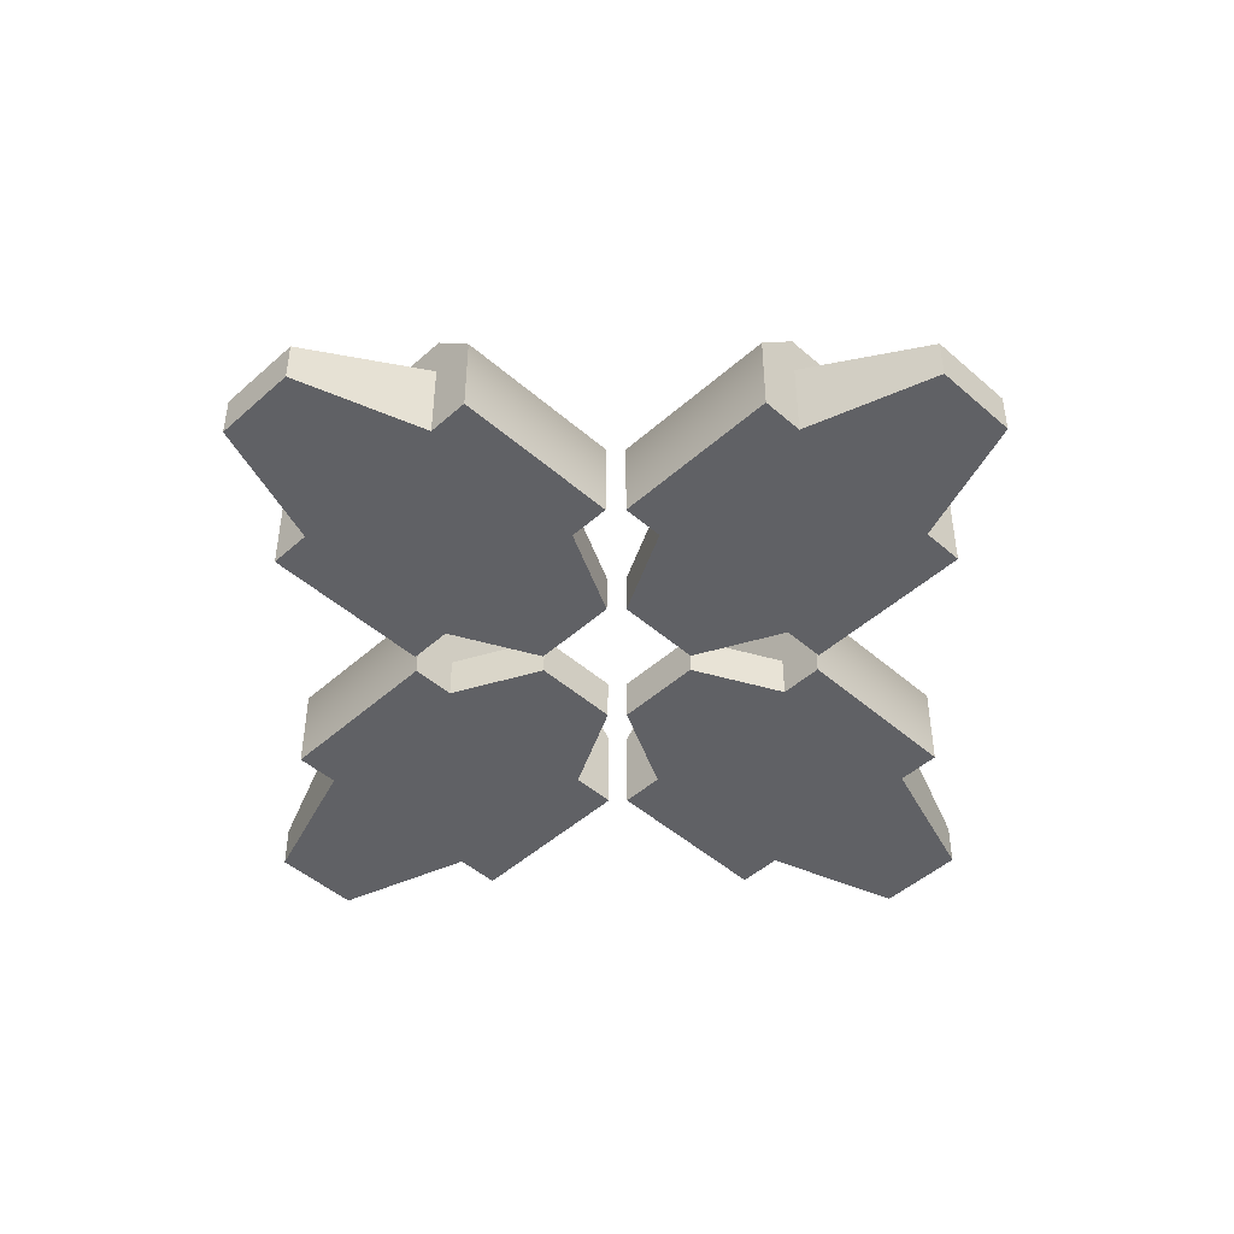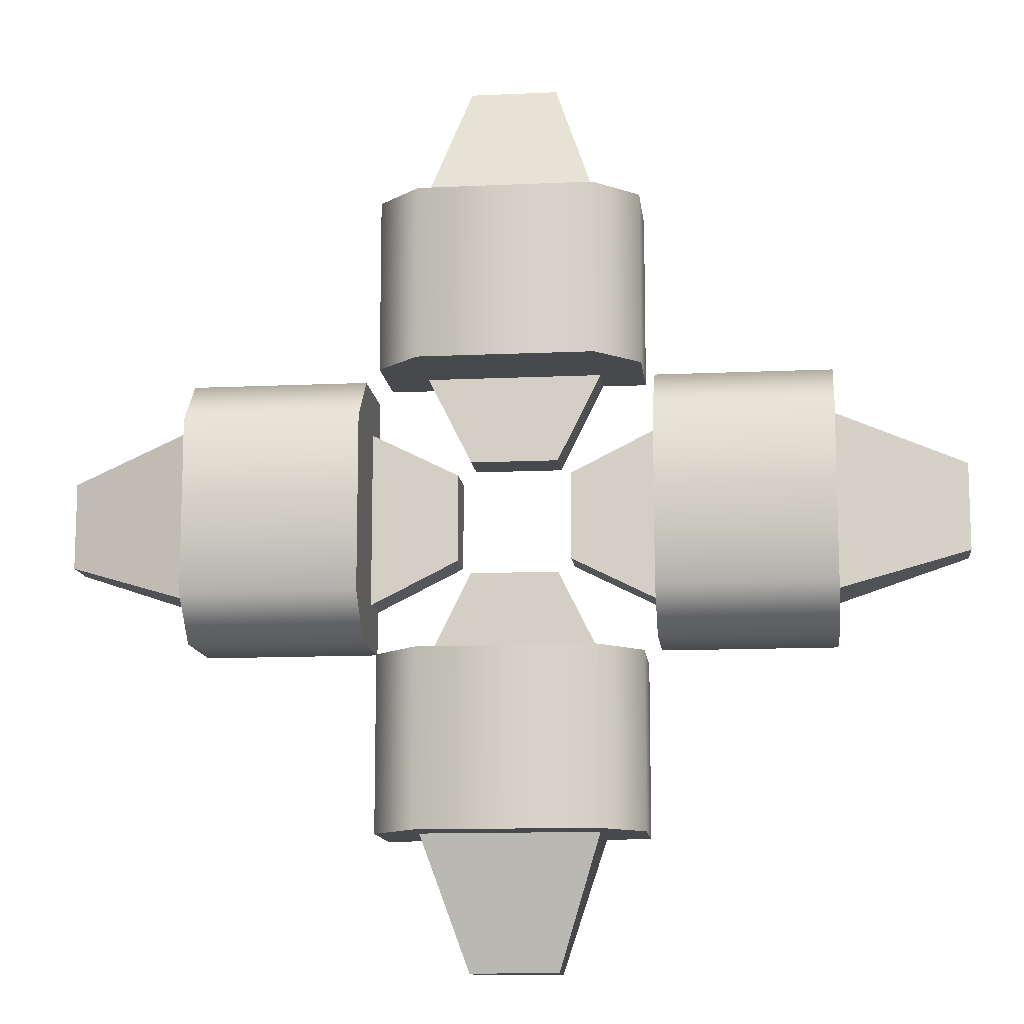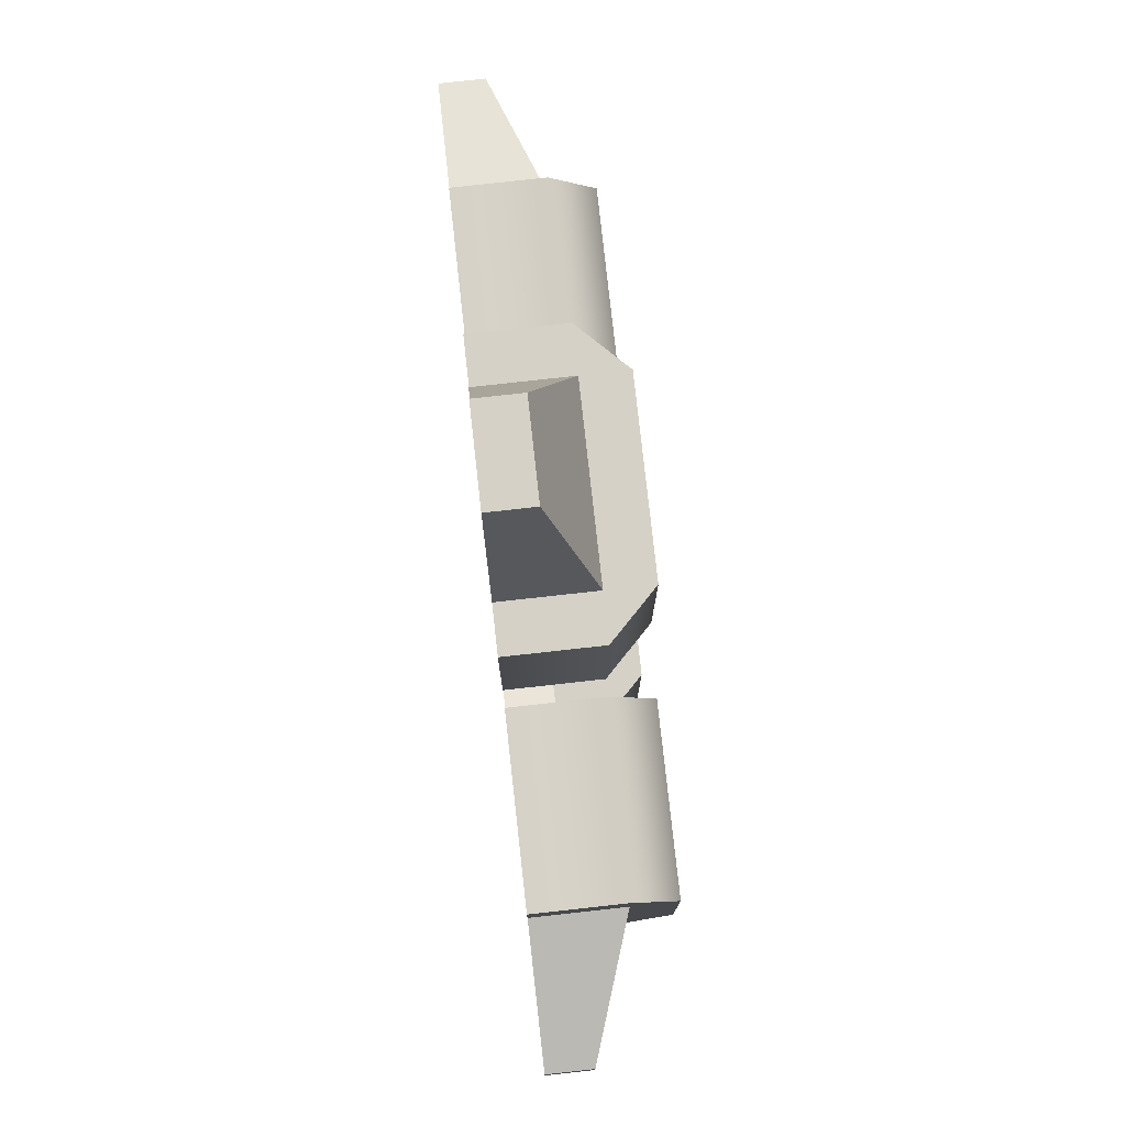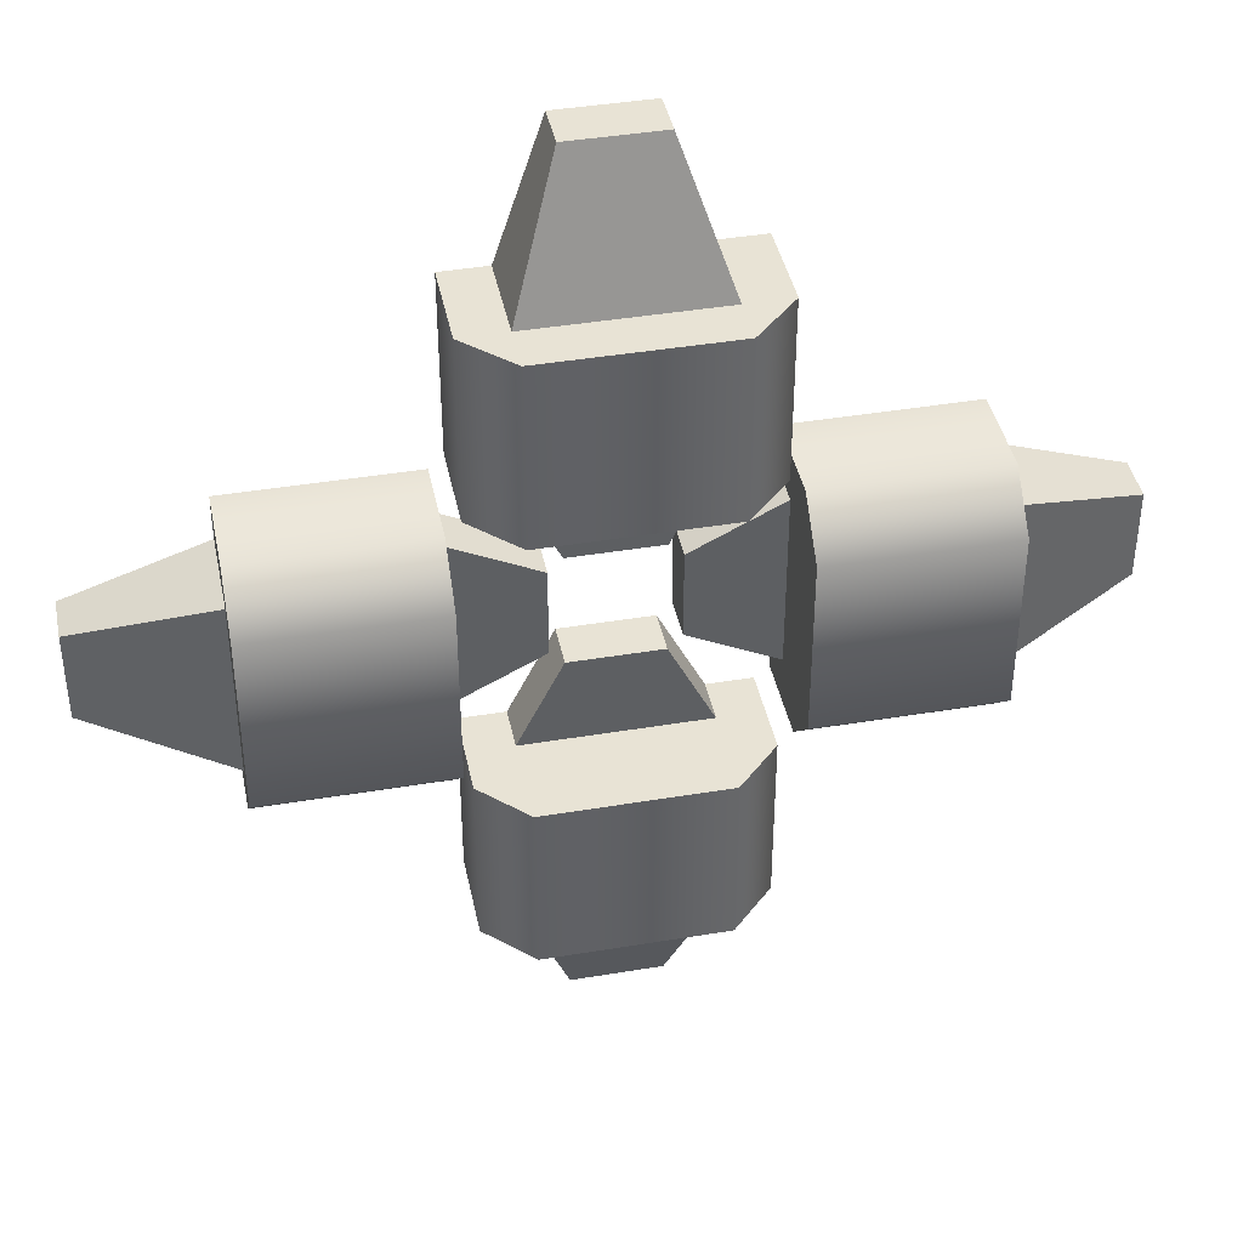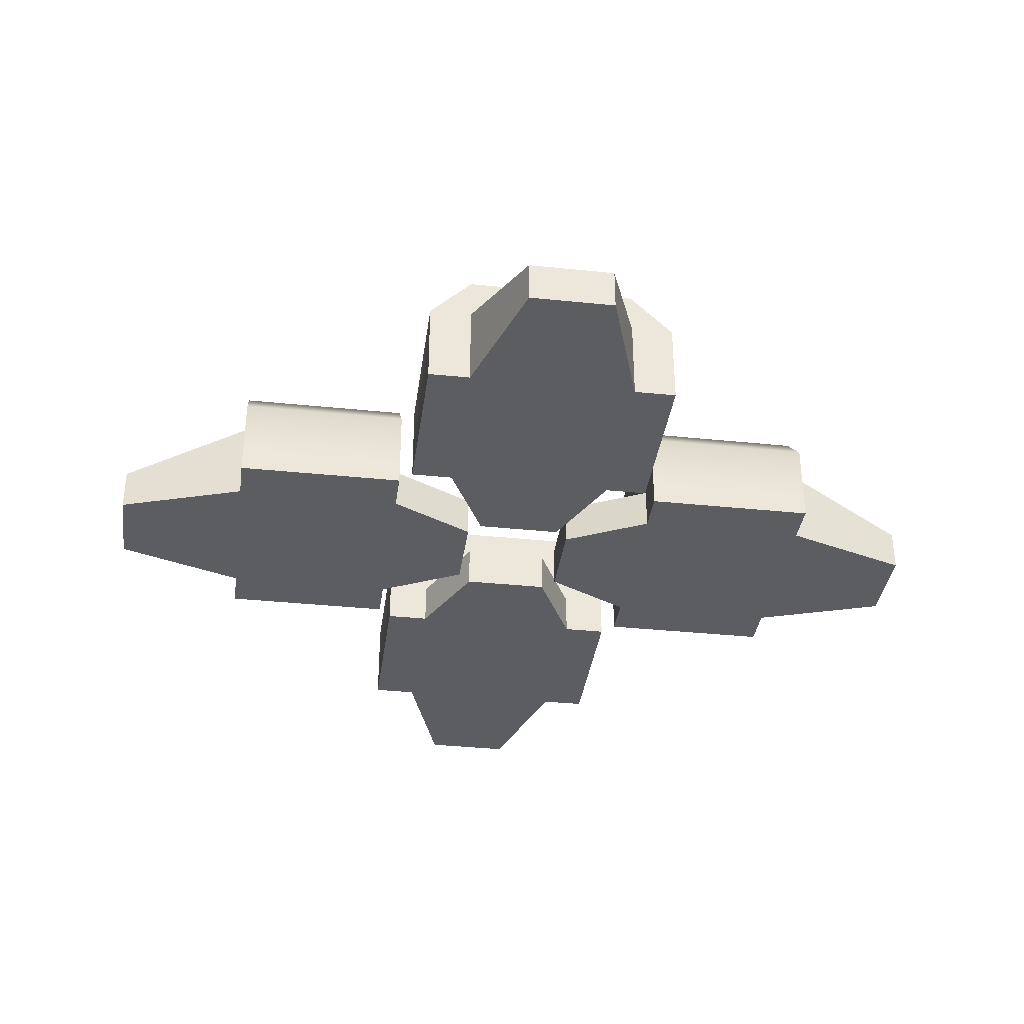
<metadata>
{"format":"obj","ext":"obj","renderer":"f3d","projection":"perspective","resolution":1024,"background":"white","views":[{"elev":-47.1,"azim":135.3,"up":"+Y"},{"elev":-12.4,"azim":-173.8,"up":"+Z"},{"elev":78.9,"azim":83.7,"up":"+Z"},{"elev":41.3,"azim":168.5,"up":"+Z"},{"elev":-36.1,"azim":172.3,"up":"+Y"}]}
</metadata>
<code>
g mergedBlocks
v 0.436 -0.198 -0.396
v 0.964 -0.198 -0.396
v 0.964 0.066 -0.396
v 0.436 0.066 -0.396
v 0.964 0.198 -0.264
v 0.436 0.198 -0.264
v 0.436 0.198 0.264
v 0.964 0.198 0.264
v 0.964 0.066 0.396
v 0.436 0.066 0.396
v 0.964 -0.198 0.396
v 0.436 -0.198 0.396
v 0.964 -0.198 0.396
v 0.964 -0.198 0.264
v 0.832 -0.198 0.264
v 0.436 -0.198 0.264
v 0.436 -0.198 0.396
v 0.436 -0.198 -0.264
v 0.832 -0.198 -0.264
v 0.964 -0.198 -0.264
v 0.436 -0.198 -0.396
v 0.964 -0.198 -0.396
v 0.436 0.066 0.396
v 0.436 -0.198 0.396
v 0.436 -0.198 0.264
v 0.436 -0.066 0.264
v 0.436 -0.066 -0.264
v 0.436 0.066 -0.396
v 0.436 0.198 0.264
v 0.436 0.198 -0.264
v 0.436 -0.198 -0.396
v 0.436 -0.198 -0.264
v -0.396 -0.198 -0.436
v -0.396 -0.198 -0.964
v -0.396 0.066 -0.964
v -0.396 0.066 -0.436
v -0.264 0.198 -0.964
v -0.264 0.198 -0.436
v 0.264 0.198 -0.436
v 0.264 0.198 -0.964
v 0.396 0.066 -0.964
v 0.396 0.066 -0.436
v 0.396 -0.198 -0.964
v 0.396 -0.198 -0.436
v 0.396 -0.198 -0.964
v 0.264 -0.198 -0.964
v 0.264 -0.198 -0.832
v 0.264 -0.198 -0.436
v 0.396 -0.198 -0.436
v -0.264 -0.198 -0.436
v -0.264 -0.198 -0.832
v -0.264 -0.198 -0.964
v -0.396 -0.198 -0.436
v -0.396 -0.198 -0.964
v 0.396 0.066 -0.436
v 0.396 -0.198 -0.436
v 0.264 -0.198 -0.436
v 0.264 -0.066 -0.436
v -0.264 -0.066 -0.436
v -0.396 0.066 -0.436
v 0.264 0.198 -0.436
v -0.264 0.198 -0.436
v -0.396 -0.198 -0.436
v -0.264 -0.198 -0.436
v 0.396 -0.198 0.436
v 0.396 -0.198 0.964
v 0.396 0.066 0.964
v 0.396 0.066 0.436
v 0.264 0.198 0.964
v 0.264 0.198 0.436
v -0.264 0.198 0.436
v -0.264 0.198 0.964
v -0.396 0.066 0.964
v -0.396 0.066 0.436
v -0.396 -0.198 0.964
v -0.396 -0.198 0.436
v -0.396 -0.198 0.964
v -0.264 -0.198 0.964
v -0.264 -0.198 0.832
v -0.264 -0.198 0.436
v -0.396 -0.198 0.436
v 0.264 -0.198 0.436
v 0.264 -0.198 0.832
v 0.264 -0.198 0.964
v 0.396 -0.198 0.436
v 0.396 -0.198 0.964
v -0.396 0.066 0.436
v -0.396 -0.198 0.436
v -0.264 -0.198 0.436
v -0.264 -0.066 0.436
v 0.264 -0.066 0.436
v 0.396 0.066 0.436
v -0.264 0.198 0.436
v 0.264 0.198 0.436
v 0.396 -0.198 0.436
v 0.264 -0.198 0.436
v -0.436 -0.198 0.396
v -0.964 -0.198 0.396
v -0.964 0.066 0.396
v -0.436 0.066 0.396
v -0.964 0.198 0.264
v -0.436 0.198 0.264
v -0.436 0.198 -0.264
v -0.964 0.198 -0.264
v -0.964 0.066 -0.396
v -0.436 0.066 -0.396
v -0.964 -0.198 -0.396
v -0.436 -0.198 -0.396
v -0.964 -0.198 -0.396
v -0.964 -0.198 -0.264
v -0.832 -0.198 -0.264
v -0.436 -0.198 -0.264
v -0.436 -0.198 -0.396
v -0.436 -0.198 0.264
v -0.832 -0.198 0.264
v -0.964 -0.198 0.264
v -0.436 -0.198 0.396
v -0.964 -0.198 0.396
v -0.436 0.066 -0.396
v -0.436 -0.198 -0.396
v -0.436 -0.198 -0.264
v -0.436 -0.066 -0.264
v -0.436 -0.066 0.264
v -0.436 0.066 0.396
v -0.436 0.198 -0.264
v -0.436 0.198 0.264
v -0.436 -0.198 0.396
v -0.436 -0.198 0.264
v 0.172 -0.066 0.132
v 0.172 -0.198 0.132
v 0.172 -0.198 -0.132
v 0.172 -0.066 -0.132
v 0.436 -0.198 0.264
v 0.172 -0.198 0.132
v 0.172 -0.066 0.132
v 0.436 -0.066 0.264
v 0.436 -0.066 -0.264
v 0.172 -0.066 -0.132
v 0.172 -0.198 -0.132
v 0.436 -0.198 -0.264
v 0.964 0.066 0.264
v 0.964 0.066 -0.264
v 1.36 -0.066 -0.132
v 1.36 -0.066 0.132
v 1.36 -0.066 -0.132
v 1.36 -0.198 -0.132
v 1.36 -0.198 0.132
v 1.36 -0.066 0.132
v 1.36 -0.066 -0.132
v 0.964 0.066 -0.264
v 0.964 -0.198 -0.264
v 1.36 -0.198 -0.132
v 0.172 -0.066 -0.132
v 0.436 -0.066 -0.264
v 0.436 -0.066 0.264
v 0.172 -0.066 0.132
v 1.36 -0.198 0.132
v 0.964 -0.198 0.264
v 0.964 0.066 0.264
v 1.36 -0.066 0.132
v 1.36 -0.198 -0.132
v 0.964 -0.198 -0.264
v 0.832 -0.198 -0.264
v 0.832 -0.198 0.264
v 1.36 -0.198 0.132
v 0.964 -0.198 0.264
v 0.436 -0.198 0.264
v 0.436 -0.198 -0.264
v 0.172 -0.198 -0.132
v 0.172 -0.198 0.132
v 0.132 -0.066 -0.172
v 0.132 -0.198 -0.172
v -0.132 -0.198 -0.172
v -0.132 -0.066 -0.172
v 0.264 -0.198 -0.436
v 0.132 -0.198 -0.172
v 0.132 -0.066 -0.172
v 0.264 -0.066 -0.436
v -0.264 -0.066 -0.436
v -0.132 -0.066 -0.172
v -0.132 -0.198 -0.172
v -0.264 -0.198 -0.436
v 0.264 0.066 -0.964
v -0.264 0.066 -0.964
v -0.132 -0.066 -1.36
v 0.132 -0.066 -1.36
v -0.132 -0.066 -1.36
v -0.132 -0.198 -1.36
v 0.132 -0.198 -1.36
v 0.132 -0.066 -1.36
v -0.132 -0.066 -1.36
v -0.264 0.066 -0.964
v -0.264 -0.198 -0.964
v -0.132 -0.198 -1.36
v -0.132 -0.066 -0.172
v -0.264 -0.066 -0.436
v 0.264 -0.066 -0.436
v 0.132 -0.066 -0.172
v 0.132 -0.198 -1.36
v 0.264 -0.198 -0.964
v 0.264 0.066 -0.964
v 0.132 -0.066 -1.36
v -0.132 -0.198 -1.36
v -0.264 -0.198 -0.964
v -0.264 -0.198 -0.832
v 0.264 -0.198 -0.832
v 0.132 -0.198 -1.36
v 0.264 -0.198 -0.964
v 0.264 -0.198 -0.436
v -0.264 -0.198 -0.436
v -0.132 -0.198 -0.172
v 0.132 -0.198 -0.172
v -0.132 -0.066 0.172
v -0.132 -0.198 0.172
v 0.132 -0.198 0.172
v 0.132 -0.066 0.172
v -0.264 -0.198 0.436
v -0.132 -0.198 0.172
v -0.132 -0.066 0.172
v -0.264 -0.066 0.436
v 0.264 -0.066 0.436
v 0.132 -0.066 0.172
v 0.132 -0.198 0.172
v 0.264 -0.198 0.436
v -0.264 0.066 0.964
v 0.264 0.066 0.964
v 0.132 -0.066 1.36
v -0.132 -0.066 1.36
v 0.132 -0.066 1.36
v 0.132 -0.198 1.36
v -0.132 -0.198 1.36
v -0.132 -0.066 1.36
v 0.132 -0.066 1.36
v 0.264 0.066 0.964
v 0.264 -0.198 0.964
v 0.132 -0.198 1.36
v 0.132 -0.066 0.172
v 0.264 -0.066 0.436
v -0.264 -0.066 0.436
v -0.132 -0.066 0.172
v -0.132 -0.198 1.36
v -0.264 -0.198 0.964
v -0.264 0.066 0.964
v -0.132 -0.066 1.36
v 0.132 -0.198 1.36
v 0.264 -0.198 0.964
v 0.264 -0.198 0.832
v -0.264 -0.198 0.832
v -0.132 -0.198 1.36
v -0.264 -0.198 0.964
v -0.264 -0.198 0.436
v 0.264 -0.198 0.436
v 0.132 -0.198 0.172
v -0.132 -0.198 0.172
v -0.172 -0.066 -0.132
v -0.172 -0.198 -0.132
v -0.172 -0.198 0.132
v -0.172 -0.066 0.132
v -0.436 -0.198 -0.264
v -0.172 -0.198 -0.132
v -0.172 -0.066 -0.132
v -0.436 -0.066 -0.264
v -0.436 -0.066 0.264
v -0.172 -0.066 0.132
v -0.172 -0.198 0.132
v -0.436 -0.198 0.264
v -0.964 0.066 -0.264
v -0.964 0.066 0.264
v -1.36 -0.066 0.132
v -1.36 -0.066 -0.132
v -1.36 -0.066 0.132
v -1.36 -0.198 0.132
v -1.36 -0.198 -0.132
v -1.36 -0.066 -0.132
v -1.36 -0.066 0.132
v -0.964 0.066 0.264
v -0.964 -0.198 0.264
v -1.36 -0.198 0.132
v -0.172 -0.066 0.132
v -0.436 -0.066 0.264
v -0.436 -0.066 -0.264
v -0.172 -0.066 -0.132
v -1.36 -0.198 -0.132
v -0.964 -0.198 -0.264
v -0.964 0.066 -0.264
v -1.36 -0.066 -0.132
v -1.36 -0.198 0.132
v -0.964 -0.198 0.264
v -0.832 -0.198 0.264
v -0.832 -0.198 -0.264
v -1.36 -0.198 -0.132
v -0.964 -0.198 -0.264
v -0.436 -0.198 -0.264
v -0.436 -0.198 0.264
v -0.172 -0.198 0.132
v -0.172 -0.198 -0.132
v 0.964 0.066 -0.396
v 0.964 -0.198 -0.396
v 0.964 -0.198 -0.264
v 0.964 0.066 -0.264
v 0.964 0.198 -0.264
v 0.964 0.066 0.264
v 0.964 0.066 0.396
v 0.964 0.198 0.264
v 0.964 -0.198 0.396
v 0.964 -0.198 0.264
v -0.396 0.066 -0.964
v -0.396 -0.198 -0.964
v -0.264 -0.198 -0.964
v -0.264 0.066 -0.964
v -0.264 0.198 -0.964
v 0.264 0.066 -0.964
v 0.396 0.066 -0.964
v 0.264 0.198 -0.964
v 0.396 -0.198 -0.964
v 0.264 -0.198 -0.964
v 0.396 0.066 0.964
v 0.396 -0.198 0.964
v 0.264 -0.198 0.964
v 0.264 0.066 0.964
v 0.264 0.198 0.964
v -0.264 0.066 0.964
v -0.396 0.066 0.964
v -0.264 0.198 0.964
v -0.396 -0.198 0.964
v -0.264 -0.198 0.964
v -0.964 0.066 0.396
v -0.964 -0.198 0.396
v -0.964 -0.198 0.264
v -0.964 0.066 0.264
v -0.964 0.198 0.264
v -0.964 0.066 -0.264
v -0.964 0.066 -0.396
v -0.964 0.198 -0.264
v -0.964 -0.198 -0.396
v -0.964 -0.198 -0.264
g mergedBlocks_0
f 3 2 1
f 1 4 3
f 5 3 4
f 4 6 5
f 5 6 7
f 7 8 5
f 9 8 7
f 7 10 9
f 11 9 10
f 10 12 11
f 15 14 13
f 13 16 15
f 13 17 16
f 15 16 18
f 19 15 18
f 20 19 18
f 20 18 21
f 21 22 20
f 25 24 23
f 23 26 25
f 23 27 26
f 27 23 28
f 23 29 28
f 29 30 28
f 27 28 31
f 31 32 27
f 35 34 33
f 33 36 35
f 37 35 36
f 36 38 37
f 37 38 39
f 39 40 37
f 41 40 39
f 39 42 41
f 43 41 42
f 42 44 43
f 47 46 45
f 45 48 47
f 45 49 48
f 47 48 50
f 51 47 50
f 52 51 50
f 52 50 53
f 53 54 52
f 57 56 55
f 55 58 57
f 55 59 58
f 59 55 60
f 55 61 60
f 61 62 60
f 59 60 63
f 63 64 59
f 67 66 65
f 65 68 67
f 69 67 68
f 68 70 69
f 69 70 71
f 71 72 69
f 73 72 71
f 71 74 73
f 75 73 74
f 74 76 75
f 79 78 77
f 77 80 79
f 77 81 80
f 79 80 82
f 83 79 82
f 84 83 82
f 84 82 85
f 85 86 84
f 89 88 87
f 87 90 89
f 87 91 90
f 91 87 92
f 87 93 92
f 93 94 92
f 91 92 95
f 95 96 91
f 99 98 97
f 97 100 99
f 101 99 100
f 100 102 101
f 101 102 103
f 103 104 101
f 105 104 103
f 103 106 105
f 107 105 106
f 106 108 107
f 111 110 109
f 109 112 111
f 109 113 112
f 111 112 114
f 115 111 114
f 116 115 114
f 116 114 117
f 117 118 116
f 121 120 119
f 119 122 121
f 119 123 122
f 123 119 124
f 119 125 124
f 125 126 124
f 123 124 127
f 127 128 123
f 131 130 129
f 129 132 131
f 135 134 133
f 133 136 135
f 139 138 137
f 137 140 139
f 143 142 141
f 141 144 143
f 147 146 145
f 145 148 147
f 151 150 149
f 149 152 151
f 155 154 153
f 153 156 155
f 159 158 157
f 157 160 159
f 163 162 161
f 161 164 163
f 161 165 164
f 165 166 164
f 169 168 167
f 167 170 169
f 173 172 171
f 171 174 173
f 177 176 175
f 175 178 177
f 181 180 179
f 179 182 181
f 185 184 183
f 183 186 185
f 189 188 187
f 187 190 189
f 193 192 191
f 191 194 193
f 197 196 195
f 195 198 197
f 201 200 199
f 199 202 201
f 205 204 203
f 203 206 205
f 203 207 206
f 207 208 206
f 211 210 209
f 209 212 211
f 215 214 213
f 213 216 215
f 219 218 217
f 217 220 219
f 223 222 221
f 221 224 223
f 227 226 225
f 225 228 227
f 231 230 229
f 229 232 231
f 235 234 233
f 233 236 235
f 239 238 237
f 237 240 239
f 243 242 241
f 241 244 243
f 247 246 245
f 245 248 247
f 245 249 248
f 249 250 248
f 253 252 251
f 251 254 253
f 257 256 255
f 255 258 257
f 261 260 259
f 259 262 261
f 265 264 263
f 263 266 265
f 269 268 267
f 267 270 269
f 273 272 271
f 271 274 273
f 277 276 275
f 275 278 277
f 281 280 279
f 279 282 281
f 285 284 283
f 283 286 285
f 289 288 287
f 287 290 289
f 287 291 290
f 291 292 290
f 295 294 293
f 293 296 295
f 299 298 297
f 297 300 299
f 297 301 300
f 301 302 300
f 301 303 302
f 301 304 303
f 302 303 305
f 305 306 302
f 309 308 307
f 307 310 309
f 307 311 310
f 311 312 310
f 311 313 312
f 311 314 313
f 312 313 315
f 315 316 312
f 319 318 317
f 317 320 319
f 317 321 320
f 321 322 320
f 321 323 322
f 321 324 323
f 322 323 325
f 325 326 322
f 329 328 327
f 327 330 329
f 327 331 330
f 331 332 330
f 331 333 332
f 331 334 333
f 332 333 335
f 335 336 332

</code>
